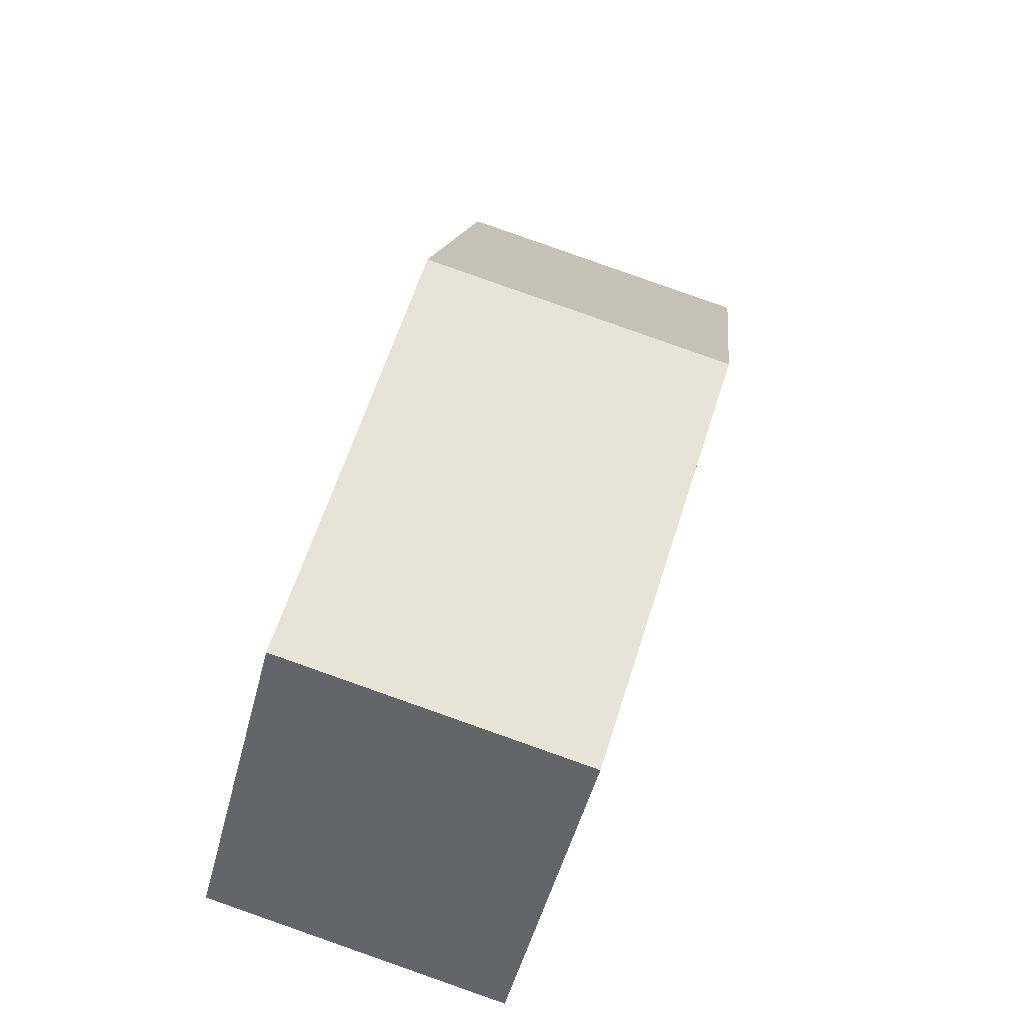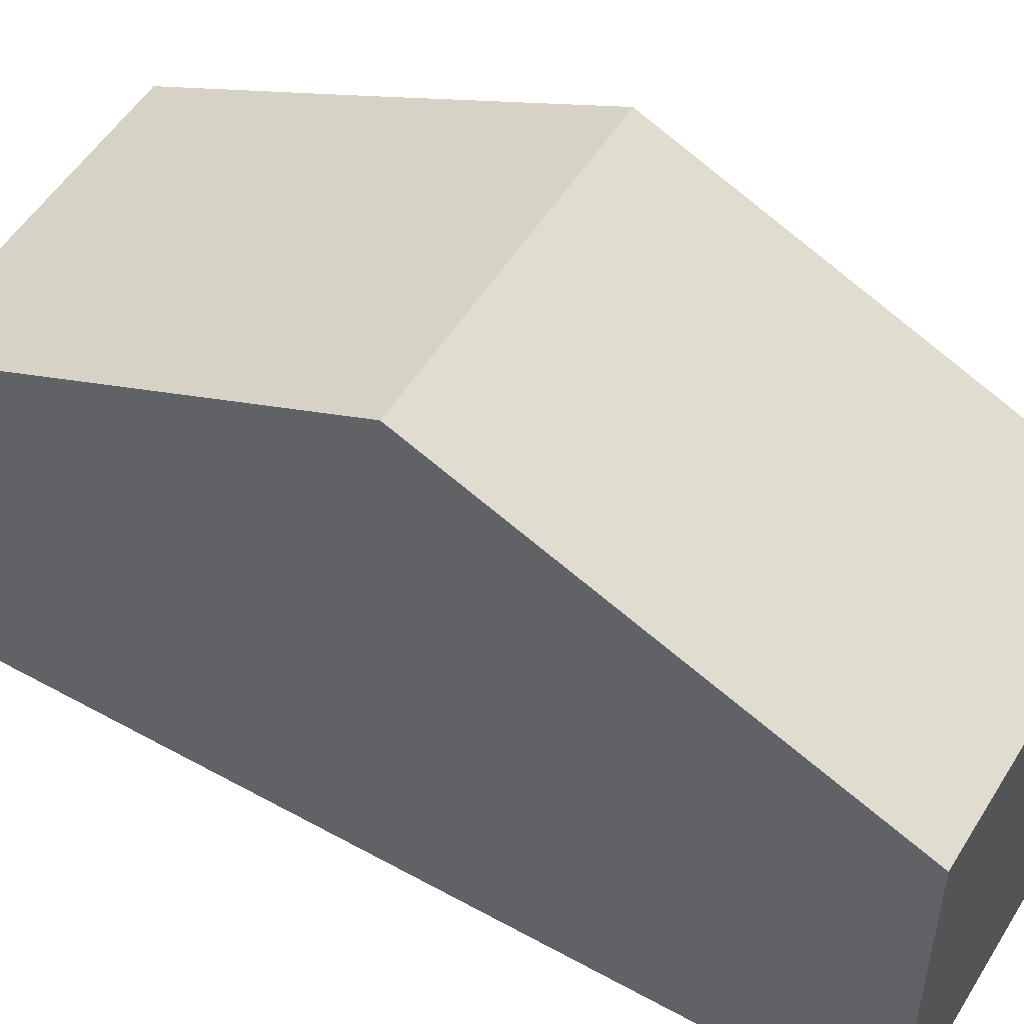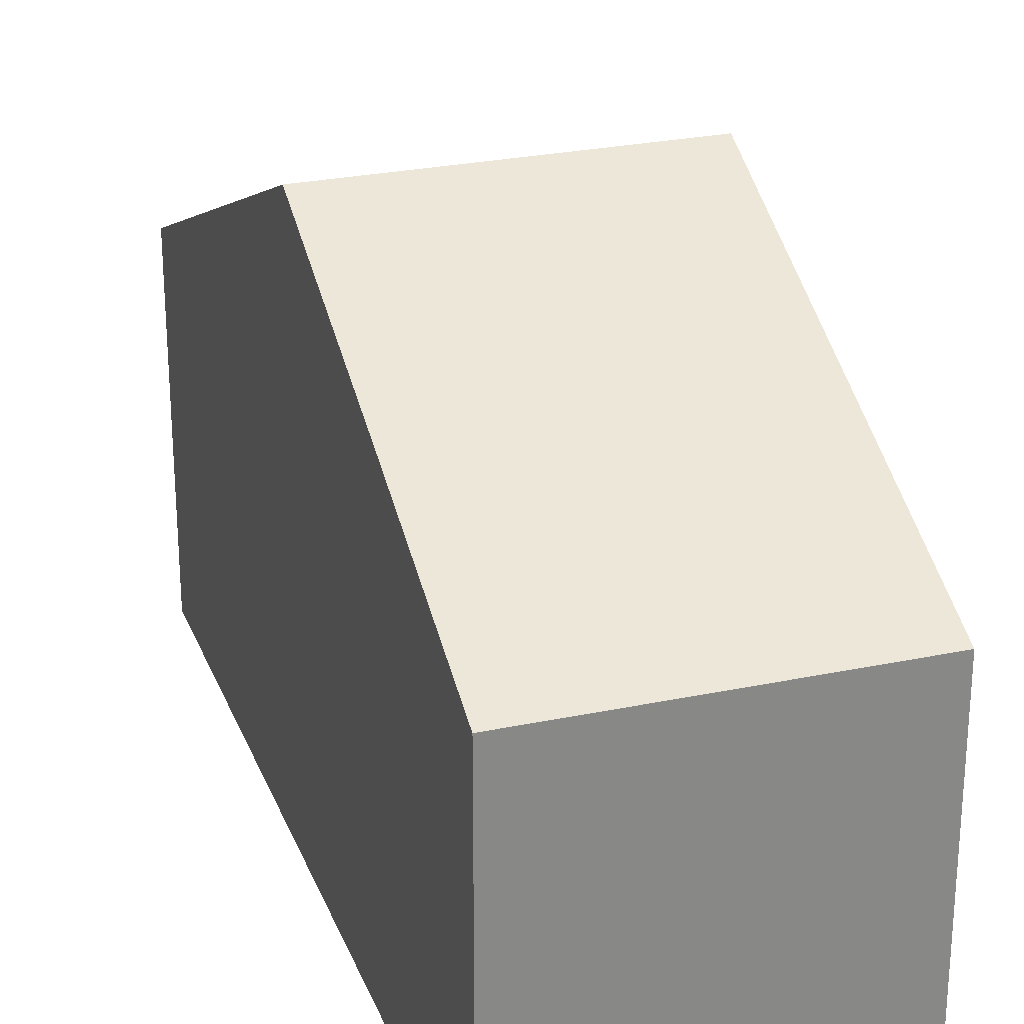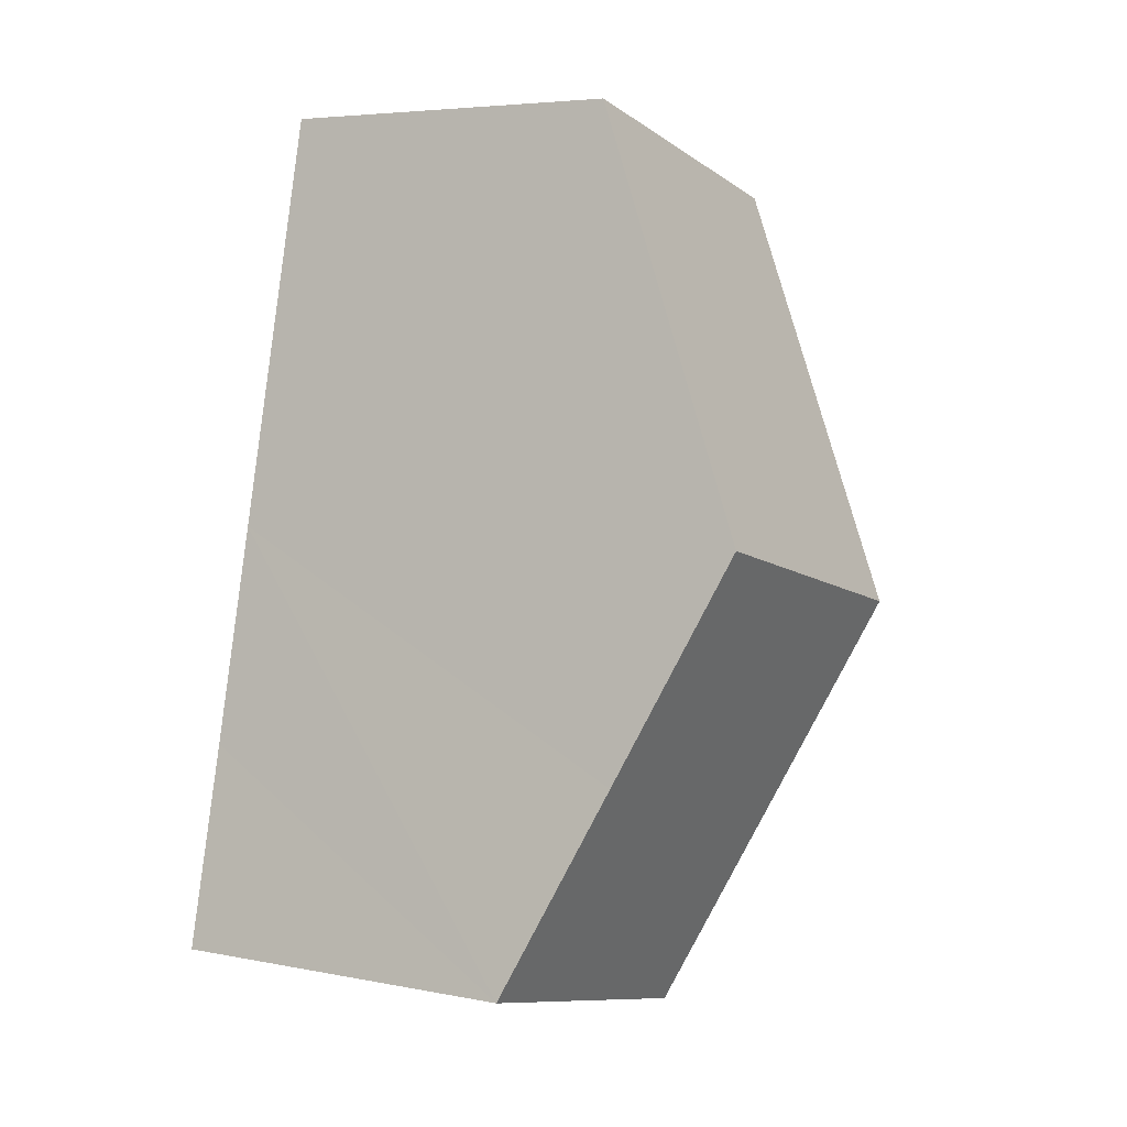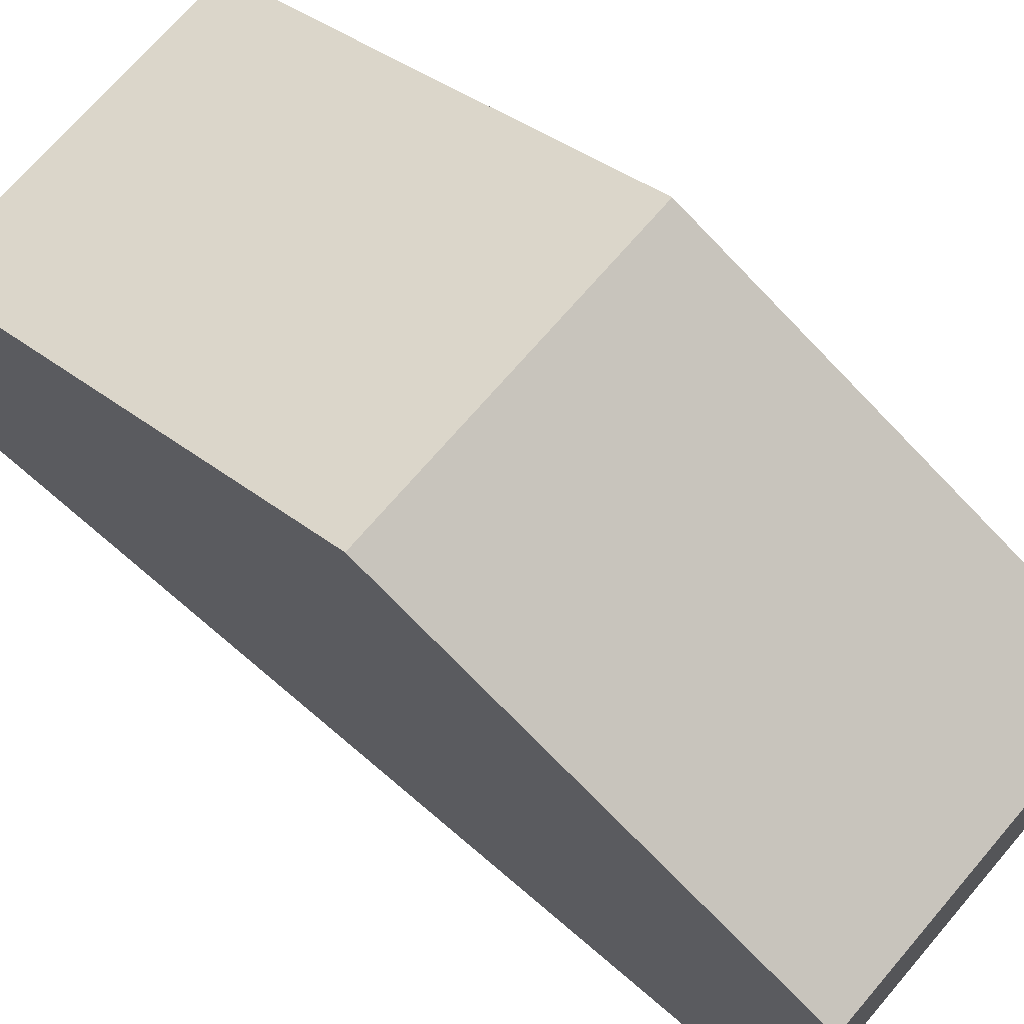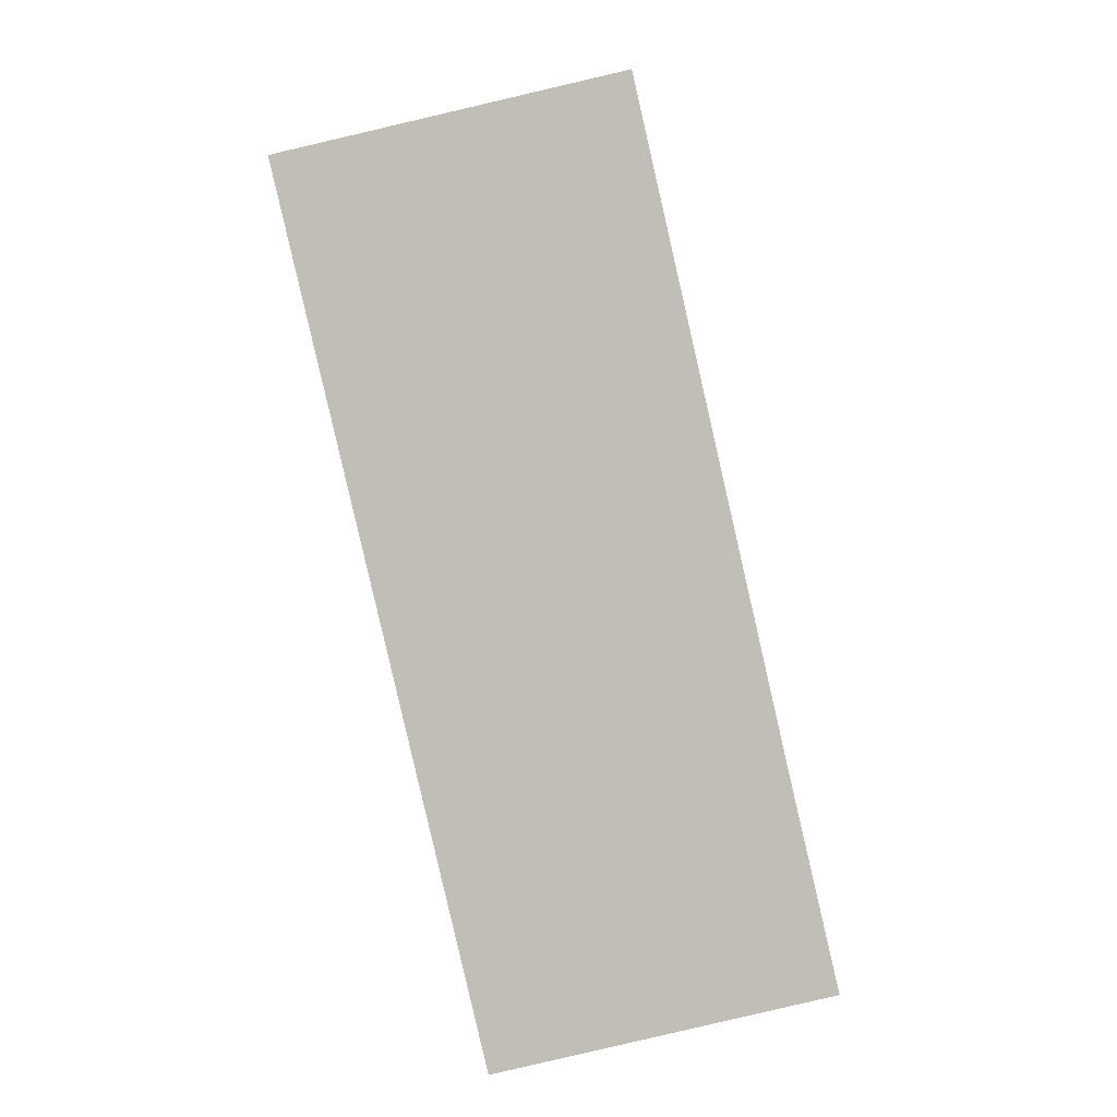
<metadata>
{"format":"obj","ext":"obj","renderer":"f3d","projection":"perspective","resolution":1024,"background":"white","views":[{"elev":-50.3,"azim":165.7,"up":"+Z"},{"elev":52.2,"azim":-72.3,"up":"+Y"},{"elev":26.9,"azim":148.8,"up":"+Y"},{"elev":5.3,"azim":121.3,"up":"+Z"},{"elev":70.7,"azim":-62.6,"up":"+Y"},{"elev":4.0,"azim":0.2,"up":"+Z"}]}
</metadata>
<code>
v  1.573 2.932 -6.743
v  3.788 3.683 -4.519
v  4.166 2.932 -6.138
v  3.387 4.496 -2.765
v  0.787 4.496 -3.372
v  2.616 2.932 0.61
v  0 2.932 1.795e-16
v  2.616 -3.735e-17 0.61
v  3.387 1.693e-16 -2.765
v  3.788 2.767e-16 -4.519
v  4.166 3.758e-16 -6.138
v  1.573 4.129e-16 -6.743
v  0.787 2.065e-16 -3.372
v  0 0 0
g defaultobject
f 1 2 3
f 2 1 4
f 4 1 5
f 6 5 7
f 5 6 4
f 8 4 6
f 4 8 9
f 4 9 2
f 2 9 3
f 3 9 10
f 3 10 11
f 11 1 3
f 1 11 12
f 12 5 1
f 5 12 7
f 7 12 13
f 7 13 14
f 14 6 7
f 6 14 8
f 11 13 12
f 13 11 10
f 13 10 9
f 13 9 14
f 14 9 8

</code>
